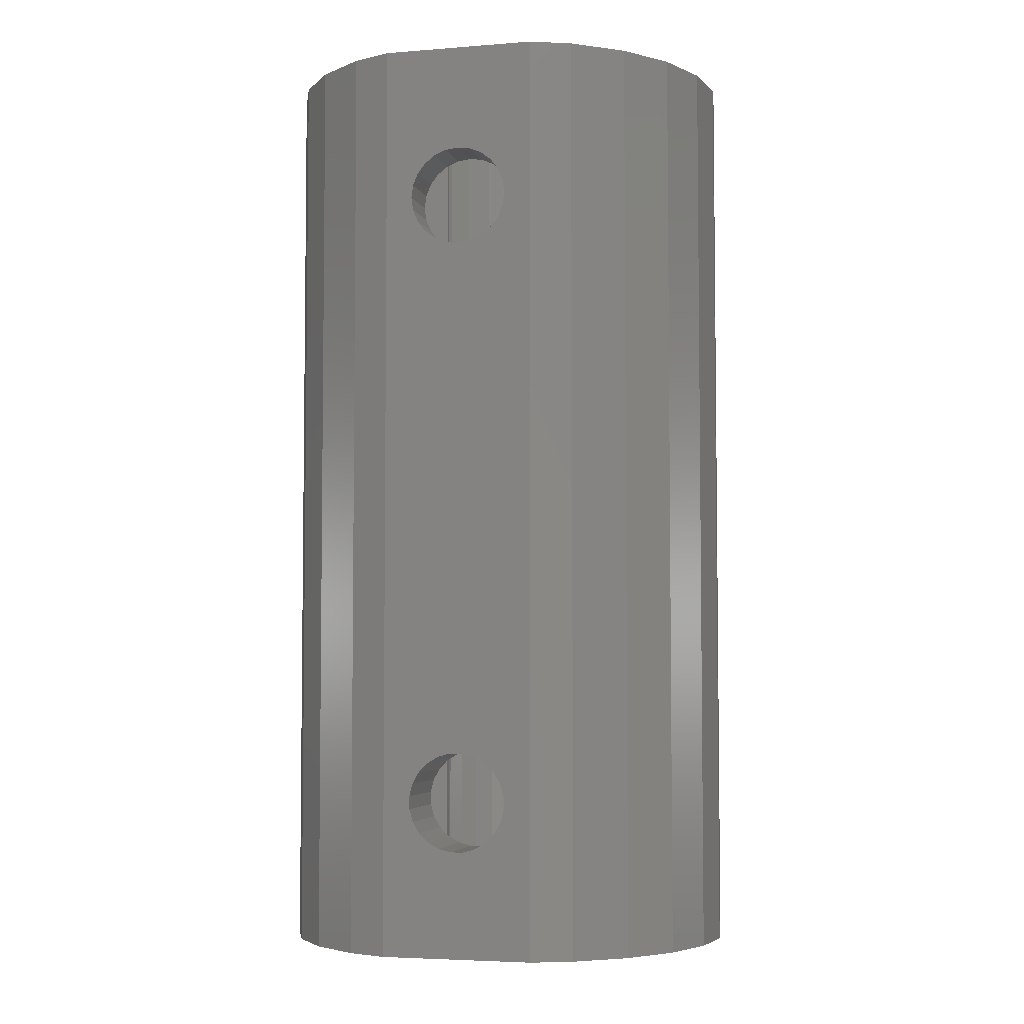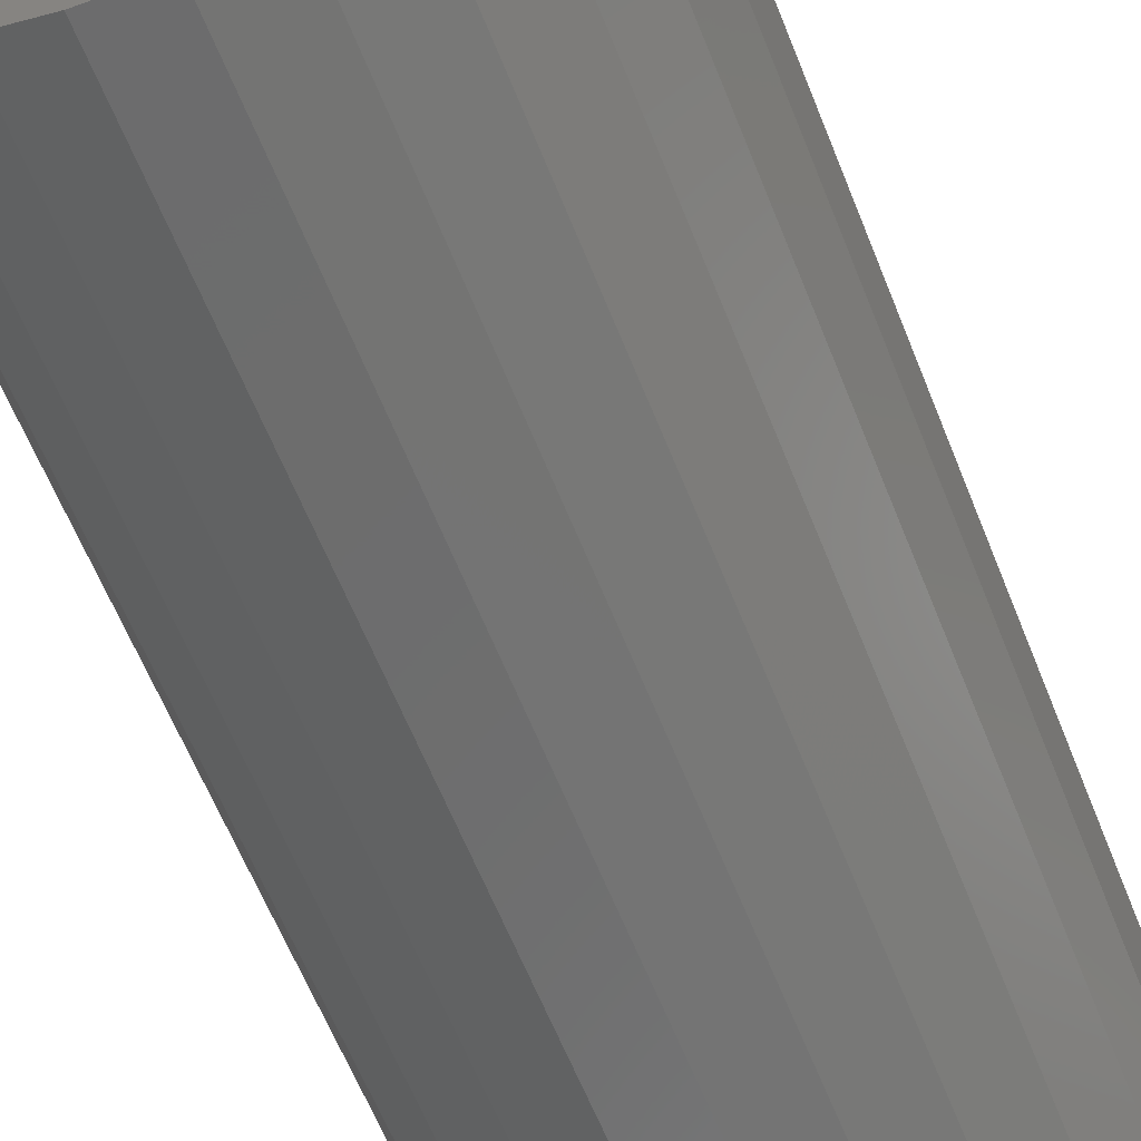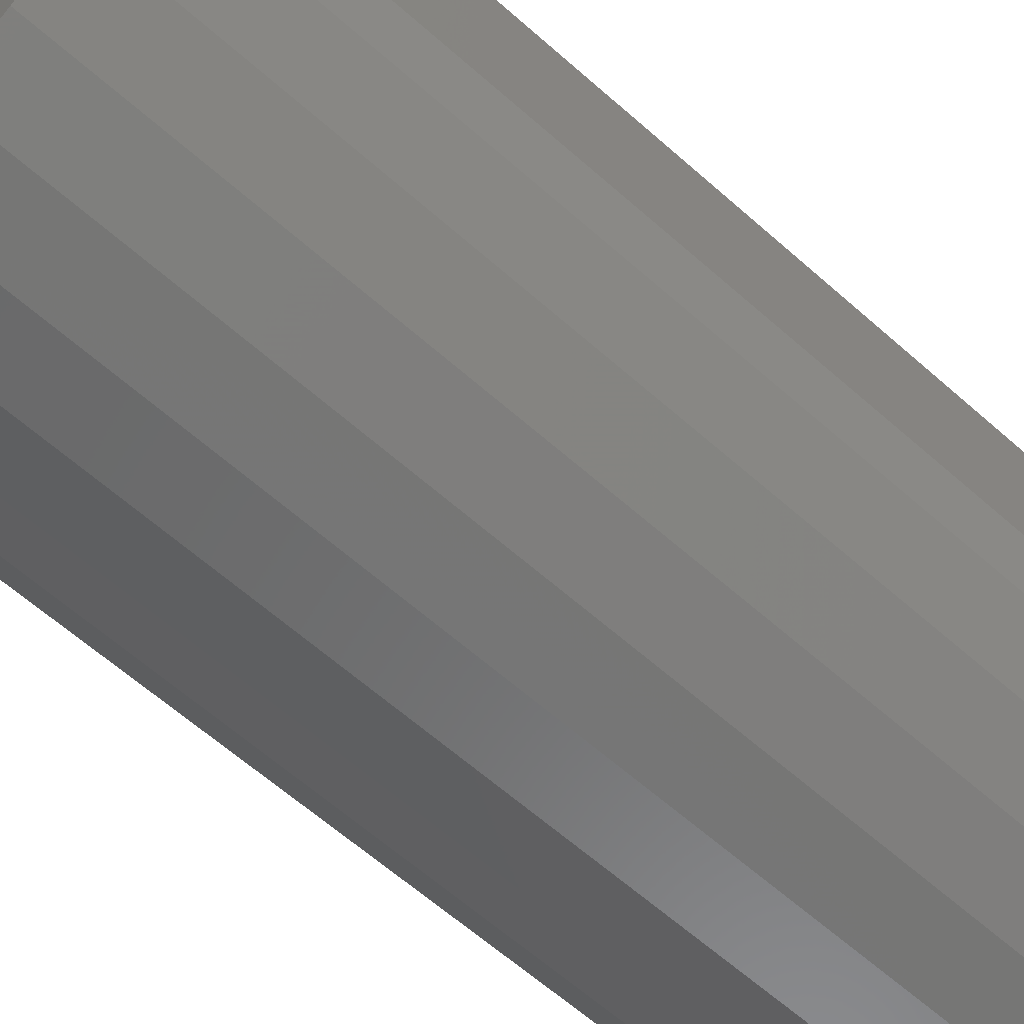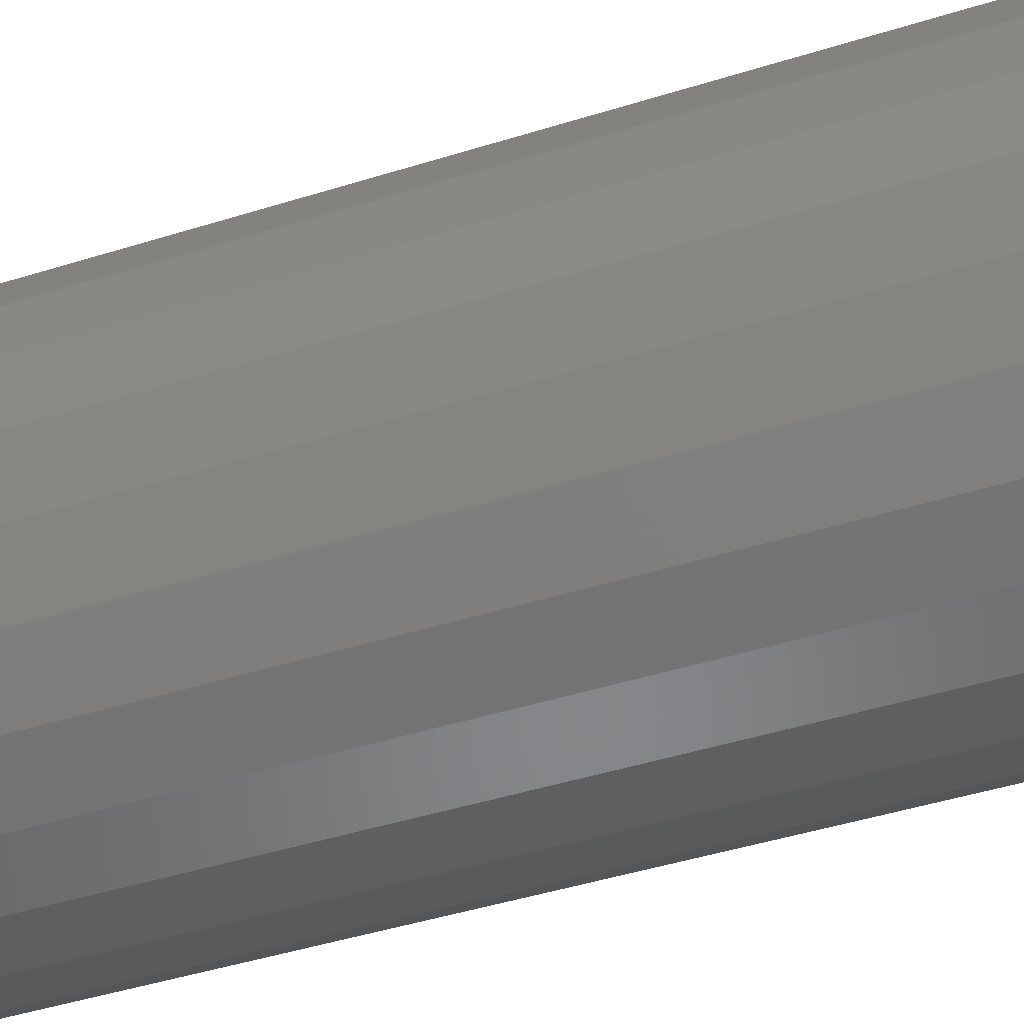
<metadata>
{"format":"stl","ext":"stl","renderer":"f3d","projection":"perspective","resolution":1024,"background":"white","views":[{"elev":-4.5,"azim":104.4,"up":"+Z"},{"elev":-63.2,"azim":-158.1,"up":"+Y"},{"elev":-62.8,"azim":48.1,"up":"+Y"},{"elev":-46.8,"azim":-70.5,"up":"+Y"}]}
</metadata>
<code>
# stl→obj: 285 verts, 625 faces
v 7.025 0.4141 11.55
v 5.5 0 11.6
v 5.5 0.4141 11.55
v 7.025 0 11.6
v 7.025 0 8.4
v 5.5 0.4141 8.455
v 5.5 0 8.4
v 7.025 0.4141 8.455
v 7.025 1.131 11.13
v 5.5 0.8 11.39
v 5.5 1.131 11.13
v 7.025 0.8 11.39
v 7.025 -2.471 -3.384e-14
v 7.025 -1.545 9.586
v 7.025 -2.471 15
v 7.025 -1.386 9.2
v 7.025 2.471 -2.538e-14
v 7.025 -1.6 10
v 7.025 -1.131 8.869
v 7.025 -0.8 8.614
v 7.025 -0.4141 8.455
v 7.025 0.8 8.614
v 7.025 1.131 8.869
v 7.025 1.386 9.2
v 7.025 1.545 9.586
v 7.025 1.6 10
v 7.025 -1.131 11.13
v 7.025 2.471 15
v 7.025 -1.386 10.8
v 7.025 -1.545 10.41
v 7.025 -0.8 11.39
v 7.025 -0.4141 11.55
v 7.025 1.386 10.8
v 7.025 1.545 10.41
v -7.244 -1.941 15
v -7.244 1.941 15
v -7.5 0 15
v -6.495 -3.75 15
v -6.495 3.75 15
v -5.303 -5.303 15
v -5.303 5.303 15
v -3.75 -6.495 15
v -3.75 6.495 15
v -3.1 0 15
v -2.994 -0.8023 15
v -1.941 -7.244 15
v -2.685 -1.55 15
v -2.192 -2.192 15
v -1.55 -2.685 15
v -1.41e-15 -7.5 15
v -0.8023 -2.994 15
v 0 -3.1 15
v 1.941 -7.244 15
v 0.8023 -2.994 15
v 1.55 -2.685 15
v 2.192 -2.192 15
v 3.75 -6.495 15
v 2.9 -2.8 15
v 2.685 -1.55 15
v 5.5 -2.8 15
v 5.303 -5.303 15
v 6.495 -3.75 15
v 5.5 2.8 15
v -2.994 0.8023 15
v -1.941 7.244 15
v -2.685 1.55 15
v -2.192 2.192 15
v -1.55 2.685 15
v 0 7.5 15
v -0.8023 2.994 15
v 0 3.1 15
v 0.8023 2.994 15
v 1.941 7.244 15
v 1.55 2.685 15
v 2.192 2.192 15
v 3.75 6.495 15
v 2.9 2.8 15
v 2.685 1.55 15
v 2.9 1.55 15
v 5.303 5.303 15
v 6.495 3.75 15
v 2.9 -1.55 15
v 5.5 1.131 8.869
v 5.5 0.8 8.614
v 5.5 1.386 9.2
v 5.5 1.545 9.586
v -7.244 1.941 -3.666e-14
v -7.5 -5.64e-15 0
v -6.495 3.75 -3.666e-14
v -5.303 5.303 1.128e-14
v -3.75 6.495 2.256e-14
v -1.941 7.244 8.46e-15
v -1.41e-15 7.5 -2.256e-14
v 1.941 7.244 8.46e-15
v 3.75 6.495 1.128e-14
v -2.192 2.192 0
v -2.685 1.55 0
v -2.994 0.8023 0
v -3.1 0 0
v -2.994 -0.8023 0
v -2.685 -1.55 0
v -2.192 -2.192 0
v -1.55 -2.685 0
v -0.8023 -2.994 0
v 0 -3.1 0
v 5.303 5.303 1.128e-14
v 6.495 3.75 -3.666e-14
v 6.495 -3.75 -6.204e-14
v 5.303 -5.303 -5.64e-14
v 5.5 -0.8 11.39
v 5.5 -0.4141 11.55
v 2.685 1.55 7
v 2.9 1.55 7
v 5.5 -1.131 11.13
v 5.5 -1.386 10.8
v 5.5 -1.545 10.41
v 5.5 -1.6 10
v 5.5 -1.545 9.586
v 5.5 -1.386 9.2
v 5.5 -1.131 8.869
v 5.5 -0.8 8.614
v 5.5 -0.4141 8.455
v 5.5 1.6 10
v 5.5 1.545 10.41
v 5.5 1.386 10.8
v 3.75 -6.495 -5.358e-14
v 1.941 -7.244 -5.358e-14
v 0 -7.5 -4.794e-14
v -1.941 -7.244 -5.358e-14
v -3.75 -6.495 -5.358e-14
v -5.303 -5.303 -5.64e-14
v -6.495 -3.75 -6.204e-14
v -7.244 -1.941 -3.666e-14
v 0.8023 -2.994 0
v 1.55 -2.685 0
v 2.192 -2.192 0
v 2.685 -1.55 0
v 2.685 -1.55 7
v 2.9 -1.03 7
v 2.994 -0.8023 0
v 2.994 -0.8023 7
v 3.1 0 7
v 3.1 0 0
v 2.994 0.8023 7
v 2.994 0.8023 0
v 2.9 -1.55 7
v 2.9 2.8 7
v 5.5 2.8 7
v 5.5 -2.8 7
v 2.9 -2.8 7
v 2.9 1.03 7
v -1.55 2.685 0
v -0.8023 2.994 0
v 0 3.1 0
v 0.8023 2.994 0
v 1.55 2.685 0
v 2.192 2.192 0
v 2.685 1.55 0
v 3.75 6.495 -15
v 2 2.8 -15
v 1.941 7.244 -15
v 4.6 2.8 -15
v 5.303 5.303 -15
v 4.6 -2.8 -15
v -2.51 6.204e-14 -15
v -1.941 -7.244 -15
v -3.75 -6.495 -15
v -2.424 -0.6496 -15
v -2.174 -1.255 -15
v -1.775 -1.775 -15
v 0 -7.5 -15
v -1.255 -2.174 -15
v -0.6496 -2.424 -15
v 0 -2.51 -15
v 0.6496 -2.424 -15
v 1.941 -7.244 -15
v 1.255 -2.174 -15
v 1.775 -1.775 -15
v 2 -1.775 -15
v 2 -2.8 -15
v 3.75 -6.495 -15
v 5.303 -5.303 -15
v 6.495 3.75 -15
v 6.495 -3.75 -15
v 7.025 2.471 -15
v 7.025 -2.471 -15
v -7.244 1.941 -15
v -7.244 -1.941 -15
v -7.5 6.204e-14 -15
v -6.495 3.75 -15
v -6.495 -3.75 -15
v -5.303 5.303 -15
v -5.303 -5.303 -15
v -3.75 6.495 -15
v -1.941 7.244 -15
v -2.424 0.6496 -15
v -2.174 1.255 -15
v -1.775 1.775 -15
v -1.41e-15 7.5 -15
v -1.255 2.174 -15
v -0.6496 2.424 -15
v 0 2.51 -15
v 0.6496 2.424 -15
v 1.255 2.174 -15
v 1.775 1.775 -15
v 2 1.775 -15
v 2 -2.8 -7
v 4.6 -2.8 -7
v 4.6 2.8 -7
v 2 2.8 -7
v 4.6 -1.486 -9.408
v 4.6 -1.589 -9.813
v 4.6 -1.283 -9.043
v 4.6 -0.9912 -8.744
v 4.6 -0.6324 -8.53
v 4.6 -0.2305 -8.417
v 4.6 0.1872 -8.411
v 4.6 0.5921 -8.514
v 4.6 0.9566 -8.717
v 4.6 1.256 -9.009
v 4.6 1.47 -9.368
v 4.6 1.583 -9.77
v 4.6 1.589 -10.19
v 4.6 -1.256 -10.99
v 4.6 -1.47 -10.63
v 4.6 -1.583 -10.23
v 4.6 -0.9566 -11.28
v 4.6 -0.5921 -11.49
v 4.6 -0.1872 -11.59
v 4.6 0.2305 -11.58
v 4.6 0.6324 -11.47
v 4.6 0.9912 -11.26
v 4.6 1.283 -10.96
v 4.6 1.486 -10.59
v 2 -1.775 -7
v 7.025 -1.583 -10.23
v 7.025 -1.589 -9.813
v 7.025 -1.47 -10.63
v 7.025 -1.256 -10.99
v 7.025 -0.9566 -11.28
v 7.025 -0.5921 -11.49
v 7.025 -0.1872 -11.59
v 7.025 0.2305 -11.58
v 7.025 0.6324 -11.47
v 7.025 0.9912 -11.26
v 7.025 1.283 -10.96
v 7.025 1.486 -10.59
v 7.025 1.589 -10.19
v 7.025 -1.486 -9.408
v 7.025 -1.283 -9.043
v 7.025 -0.9912 -8.744
v 7.025 -0.6324 -8.53
v 7.025 -0.2305 -8.417
v 7.025 0.1872 -8.411
v 7.025 0.5921 -8.514
v 7.025 0.9566 -8.717
v 7.025 1.256 -9.009
v 7.025 1.47 -9.368
v 7.025 1.583 -9.77
v 2 1.775 -7
v 2 1.481 -7
v 2 -1.481 -7
v 1.775 -1.775 -7
v 1.775 1.775 -7
v 1.255 2.174 -2.82e-15
v 1.775 1.775 -3.102e-14
v -2.51 -5.64e-15 0
v -2.424 -0.6496 -6.204e-14
v -2.174 -1.255 -6.204e-14
v -1.775 -1.775 -4.512e-14
v -1.255 -2.174 -3.102e-14
v -0.6496 -2.424 -3.102e-14
v 0 -2.51 -2.82e-14
v 0.6496 -2.424 -3.384e-14
v 1.255 -2.174 -3.102e-14
v 1.775 -1.775 -4.512e-14
v 2 -1.481 -3.102e-14
v 2 1.481 -1.692e-14
v -2.424 0.6496 -1.974e-14
v -2.174 1.255 -2.82e-15
v -1.775 1.775 -3.102e-14
v -1.255 2.174 -2.82e-15
v -0.6496 2.424 -1.41e-14
v 0 2.51 -4.23e-14
v 0.6496 2.424 -1.41e-14
f 1 2 3
f 2 1 4
f 5 6 7
f 6 5 8
f 9 10 11
f 10 9 12
f 13 14 15
f 14 13 16
f 16 13 17
f 15 14 18
f 16 17 19
f 19 17 20
f 20 17 21
f 21 17 5
f 5 17 8
f 8 17 22
f 22 17 23
f 23 17 24
f 24 17 25
f 25 17 26
f 15 27 28
f 27 15 29
f 29 15 30
f 30 15 18
f 28 27 31
f 28 31 32
f 28 32 4
f 28 4 1
f 28 1 12
f 28 12 9
f 28 9 33
f 28 33 34
f 28 34 26
f 28 26 17
f 35 36 37
f 36 35 38
f 36 38 39
f 39 38 40
f 39 40 41
f 41 40 42
f 41 42 43
f 43 42 44
f 44 42 45
f 45 42 46
f 45 46 47
f 47 46 48
f 48 46 49
f 49 46 50
f 49 50 51
f 51 50 52
f 52 50 53
f 52 53 54
f 54 53 55
f 55 53 56
f 56 53 57
f 56 57 58
f 56 58 59
f 58 57 60
f 60 57 61
f 60 61 62
f 60 62 63
f 43 64 65
f 64 43 44
f 65 64 66
f 65 66 67
f 65 67 68
f 65 68 69
f 69 68 70
f 69 70 71
f 69 71 72
f 69 72 73
f 73 72 74
f 73 74 75
f 73 75 76
f 76 75 77
f 77 75 78
f 77 78 79
f 76 77 63
f 76 63 80
f 80 63 81
f 81 63 62
f 81 62 15
f 81 15 28
f 82 59 58
f 22 83 84
f 83 22 23
f 24 83 23
f 83 24 85
f 25 85 24
f 85 25 86
f 37 87 88
f 87 37 36
f 36 89 87
f 89 36 39
f 39 90 89
f 90 39 41
f 41 91 90
f 91 41 43
f 91 65 92
f 65 91 43
f 92 69 93
f 69 92 65
f 69 94 93
f 94 69 73
f 73 95 94
f 95 73 76
f 96 66 97
f 66 96 67
f 97 64 98
f 64 97 66
f 98 44 99
f 44 98 64
f 99 45 100
f 45 99 44
f 100 47 101
f 47 100 45
f 101 48 102
f 48 101 47
f 48 103 102
f 103 48 49
f 49 104 103
f 104 49 51
f 51 105 104
f 105 51 52
f 76 106 95
f 106 76 80
f 106 81 107
f 81 106 80
f 107 28 17
f 28 107 81
f 13 62 108
f 62 13 15
f 109 62 61
f 62 109 108
f 8 84 6
f 84 8 22
f 12 3 10
f 3 12 1
f 32 110 111
f 110 32 31
f 79 112 113
f 112 79 78
f 31 114 110
f 114 31 27
f 114 29 115
f 29 114 27
f 115 30 116
f 30 115 29
f 116 18 117
f 18 116 30
f 117 14 118
f 14 117 18
f 118 16 119
f 16 118 14
f 119 19 120
f 19 119 16
f 19 121 120
f 121 19 20
f 20 122 121
f 122 20 21
f 21 7 122
f 7 21 5
f 26 86 25
f 86 26 123
f 34 123 26
f 123 34 124
f 33 124 34
f 124 33 125
f 9 125 33
f 125 9 11
f 4 111 2
f 111 4 32
f 61 126 109
f 126 61 57
f 57 127 126
f 127 57 53
f 53 128 127
f 128 53 50
f 128 46 129
f 46 128 50
f 46 130 129
f 130 46 42
f 130 40 131
f 40 130 42
f 40 132 131
f 132 40 38
f 38 133 132
f 133 38 35
f 37 133 35
f 133 37 88
f 52 134 105
f 134 52 54
f 54 135 134
f 135 54 55
f 55 136 135
f 136 55 56
f 59 136 56
f 136 59 137
f 137 59 138
f 139 137 138
f 137 139 140
f 140 139 141
f 142 140 141
f 140 142 143
f 144 143 142
f 143 144 145
f 59 146 138
f 146 59 82
f 63 147 148
f 147 63 77
f 149 146 150
f 146 149 139
f 139 149 141
f 141 149 142
f 151 113 112
f 113 151 144
f 113 144 147
f 147 144 148
f 148 144 142
f 148 142 149
f 139 138 146
f 146 58 150
f 58 146 82
f 58 149 150
f 149 58 60
f 147 79 113
f 79 147 77
f 60 116 149
f 116 60 115
f 115 60 114
f 114 60 63
f 149 116 117
f 114 63 110
f 110 63 111
f 111 63 2
f 2 63 3
f 3 63 10
f 10 63 11
f 11 63 125
f 125 63 124
f 124 63 123
f 149 121 148
f 121 149 120
f 120 149 119
f 119 149 118
f 118 149 117
f 148 121 122
f 148 122 7
f 148 7 6
f 148 6 84
f 148 84 83
f 148 83 85
f 148 85 86
f 148 86 123
f 148 123 63
f 68 96 152
f 96 68 67
f 70 152 153
f 152 70 68
f 71 153 154
f 153 71 70
f 72 154 155
f 154 72 71
f 74 155 156
f 155 74 72
f 75 156 157
f 156 75 74
f 75 112 78
f 112 75 158
f 158 75 157
f 151 145 144
f 145 151 158
f 158 151 112
f 159 160 161
f 160 159 162
f 162 159 163
f 162 163 164
f 165 166 167
f 166 165 168
f 166 168 169
f 166 169 170
f 166 170 171
f 171 170 172
f 171 172 173
f 171 173 174
f 171 174 175
f 171 175 176
f 176 175 177
f 176 177 178
f 176 178 179
f 176 179 180
f 176 180 181
f 181 180 164
f 181 164 182
f 182 164 163
f 182 163 183
f 182 183 184
f 184 183 185
f 184 185 186
f 187 188 189
f 188 187 190
f 188 190 191
f 191 190 192
f 191 192 193
f 193 192 194
f 193 194 167
f 167 194 195
f 167 195 165
f 165 195 196
f 196 195 197
f 197 195 198
f 198 195 199
f 198 199 200
f 200 199 201
f 201 199 202
f 202 199 161
f 202 161 203
f 203 161 204
f 204 161 205
f 205 161 206
f 206 161 160
f 207 164 180
f 164 207 208
f 209 160 162
f 160 209 210
f 208 211 212
f 211 208 213
f 213 208 214
f 214 208 215
f 215 208 209
f 215 209 216
f 216 209 217
f 217 209 218
f 218 209 219
f 219 209 220
f 220 209 221
f 221 209 222
f 222 209 223
f 164 224 162
f 224 164 225
f 225 164 208
f 225 208 226
f 226 208 212
f 162 224 227
f 162 227 228
f 162 228 229
f 162 229 230
f 162 230 231
f 162 231 232
f 162 232 233
f 162 233 234
f 162 234 223
f 162 223 209
f 179 207 180
f 207 179 235
f 186 236 237
f 236 186 238
f 238 186 239
f 239 186 185
f 239 185 240
f 240 185 241
f 241 185 242
f 242 185 243
f 243 185 244
f 244 185 245
f 245 185 246
f 246 185 247
f 247 185 248
f 248 185 17
f 13 249 17
f 249 13 237
f 237 13 186
f 17 249 250
f 17 250 251
f 17 251 252
f 17 252 253
f 17 253 254
f 17 254 255
f 17 255 256
f 17 256 257
f 17 257 258
f 17 258 259
f 17 259 248
f 240 228 227
f 228 240 241
f 209 260 210
f 260 209 261
f 261 209 262
f 262 209 235
f 235 209 207
f 207 209 208
f 235 263 262
f 261 264 260
f 257 219 220
f 219 257 256
f 242 230 229
f 230 242 243
f 254 216 217
f 216 254 253
f 248 234 247
f 234 248 223
f 244 232 231
f 232 244 245
f 255 217 218
f 217 255 254
f 206 210 260
f 210 206 160
f 258 222 259
f 222 258 221
f 256 218 219
f 218 256 255
f 246 232 245
f 232 246 233
f 241 229 228
f 229 241 242
f 243 231 230
f 231 243 244
f 260 205 206
f 205 260 264
f 257 221 258
f 221 257 220
f 247 233 246
f 233 247 234
f 259 223 248
f 223 259 222
f 263 179 178
f 179 263 235
f 205 265 204
f 265 205 264
f 265 264 266
f 100 98 99
f 98 100 101
f 98 101 97
f 97 101 267
f 267 101 268
f 268 101 102
f 268 102 269
f 269 102 103
f 269 103 270
f 270 103 271
f 271 103 104
f 271 104 272
f 272 104 105
f 272 105 273
f 273 105 134
f 273 134 274
f 274 134 275
f 275 134 135
f 275 135 276
f 276 135 136
f 276 136 277
f 277 136 278
f 97 279 96
f 279 97 267
f 96 279 280
f 96 280 152
f 152 280 281
f 152 281 282
f 152 282 153
f 153 282 283
f 153 283 154
f 154 283 284
f 154 284 285
f 154 285 155
f 155 285 265
f 155 265 156
f 156 265 266
f 156 266 157
f 157 266 278
f 157 278 136
f 157 136 137
f 157 137 158
f 158 137 140
f 158 140 145
f 145 140 143
f 225 239 224
f 239 225 238
f 226 238 225
f 238 226 236
f 214 250 213
f 250 214 251
f 213 249 211
f 249 213 250
f 253 215 216
f 215 253 252
f 252 214 215
f 214 252 251
f 212 236 226
f 236 212 237
f 211 237 212
f 237 211 249
f 130 100 99
f 100 130 129
f 100 129 101
f 101 129 102
f 102 129 103
f 103 129 128
f 103 128 104
f 104 128 105
f 105 128 127
f 105 127 134
f 134 127 135
f 135 127 136
f 136 127 126
f 136 126 137
f 137 126 140
f 140 126 143
f 143 126 95
f 95 126 106
f 106 126 109
f 106 109 108
f 106 108 107
f 107 108 17
f 17 108 13
f 133 87 88
f 87 133 89
f 89 133 132
f 89 132 90
f 90 132 131
f 90 131 91
f 91 131 130
f 91 130 99
f 91 99 98
f 91 98 92
f 92 98 97
f 92 97 96
f 92 96 152
f 92 152 93
f 93 152 153
f 93 153 154
f 93 154 94
f 94 154 155
f 94 155 156
f 94 156 157
f 94 157 95
f 95 157 158
f 95 158 145
f 95 145 143
f 239 227 224
f 227 239 240
f 132 193 131
f 193 132 191
f 130 193 167
f 193 130 131
f 166 130 167
f 130 166 129
f 171 129 166
f 129 171 128
f 127 171 176
f 171 127 128
f 126 176 181
f 176 126 127
f 182 126 181
f 126 182 109
f 182 108 109
f 108 182 184
f 184 13 108
f 13 184 186
f 276 262 263
f 262 276 277
f 177 263 178
f 263 177 275
f 263 275 276
f 266 261 278
f 261 266 264
f 278 262 277
f 262 278 261
f 274 177 175
f 177 274 275
f 273 175 174
f 175 273 274
f 173 273 174
f 273 173 272
f 185 107 17
f 107 185 183
f 183 106 107
f 106 183 163
f 95 163 159
f 163 95 106
f 94 159 161
f 159 94 95
f 199 94 161
f 94 199 93
f 92 199 195
f 199 92 93
f 194 92 195
f 92 194 91
f 192 91 194
f 91 192 90
f 90 190 89
f 190 90 192
f 89 187 87
f 187 89 190
f 87 189 88
f 189 87 187
f 88 188 133
f 188 88 189
f 133 191 132
f 191 133 188
f 271 173 172
f 173 271 272
f 270 172 170
f 172 270 271
f 170 269 270
f 269 170 169
f 169 268 269
f 268 169 168
f 168 267 268
f 267 168 165
f 165 279 267
f 279 165 196
f 196 280 279
f 280 196 197
f 197 281 280
f 281 197 198
f 282 198 200
f 198 282 281
f 283 200 201
f 200 283 282
f 202 283 201
f 283 202 284
f 285 202 203
f 202 285 284
f 265 203 204
f 203 265 285

</code>
